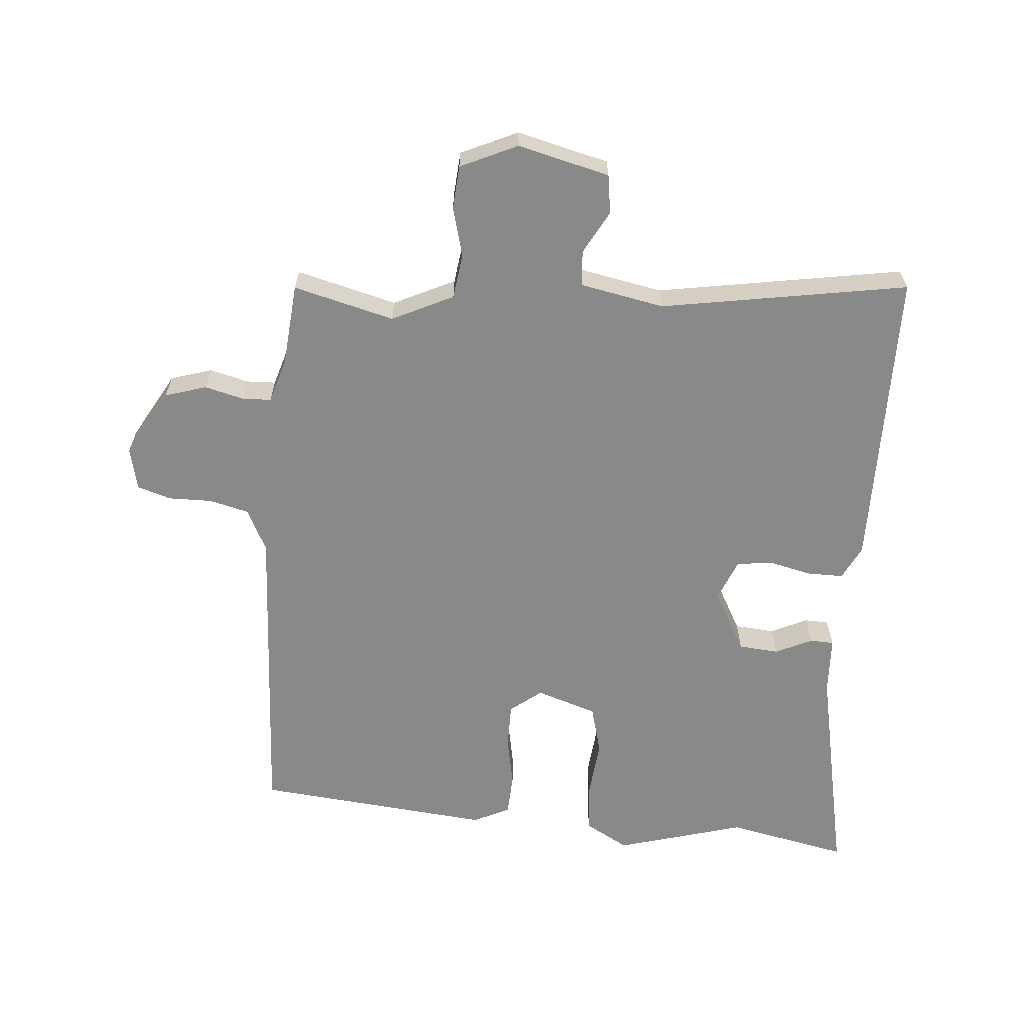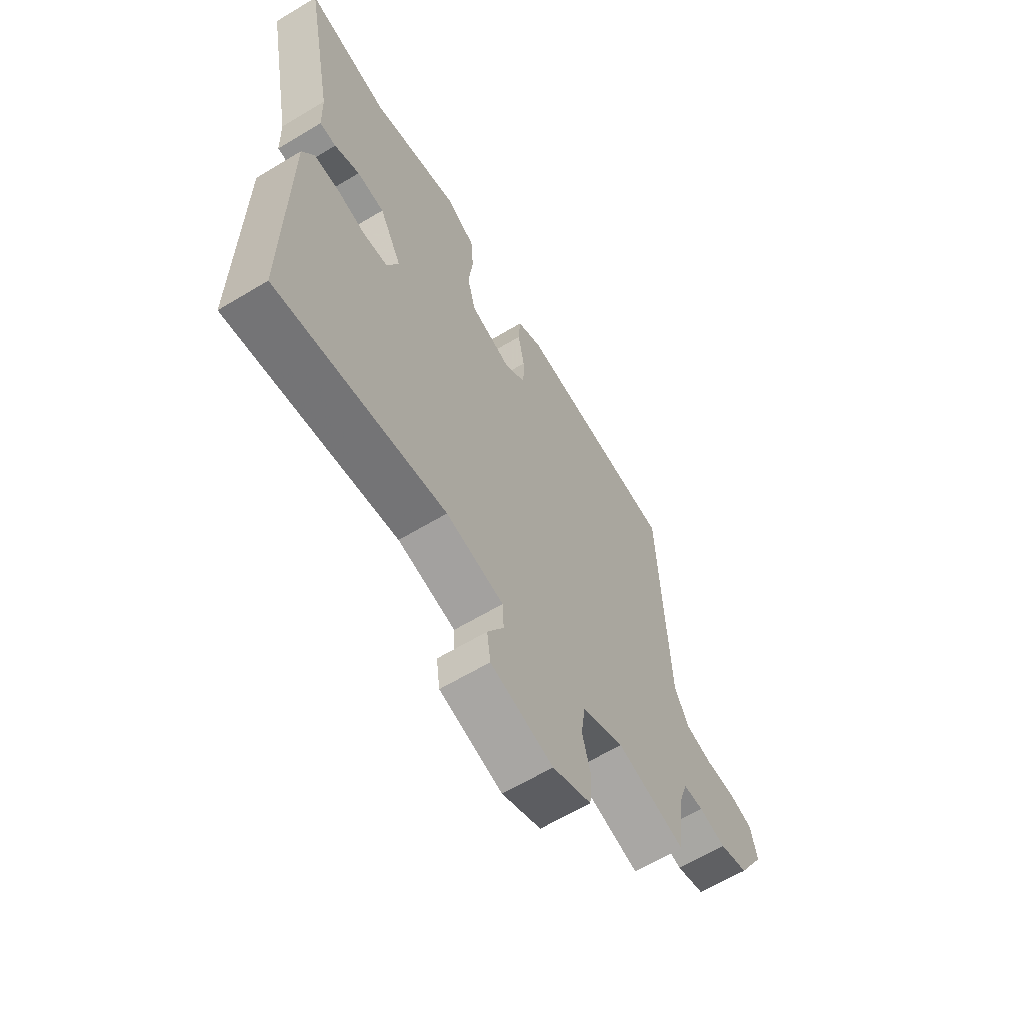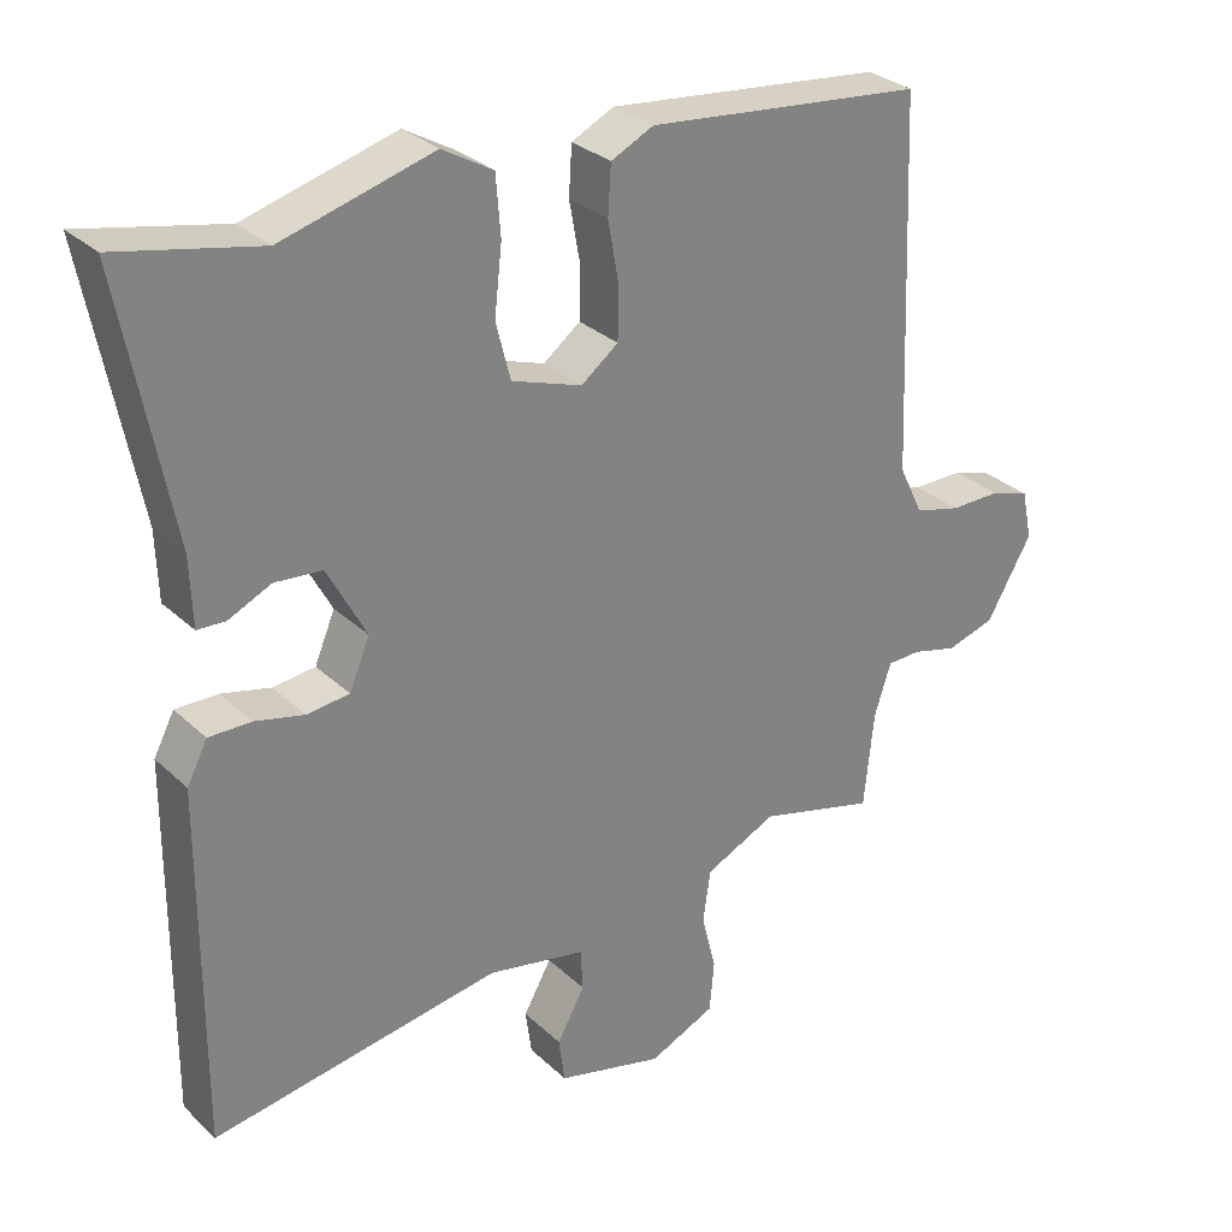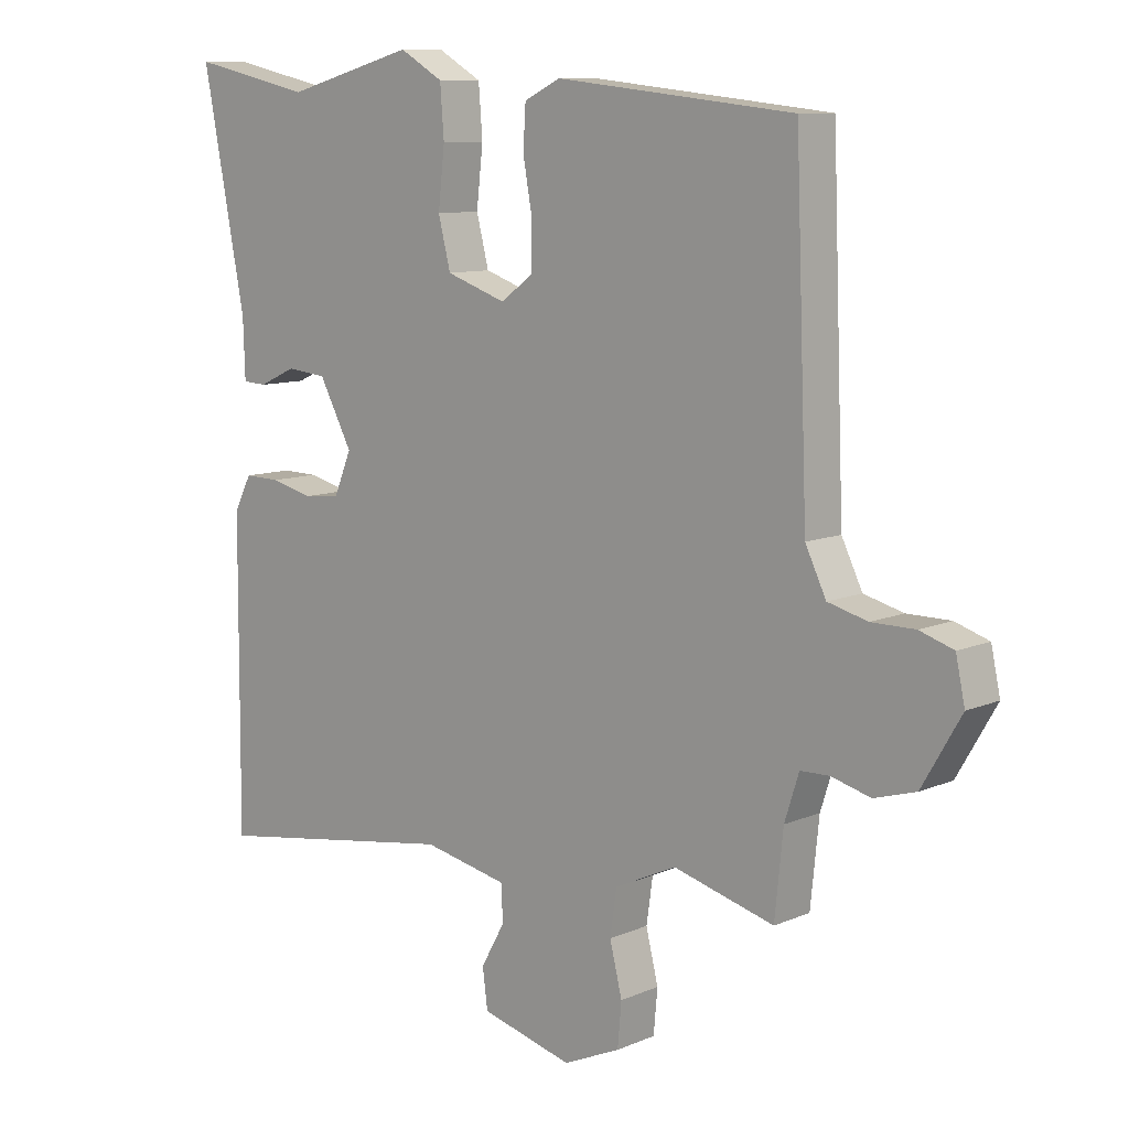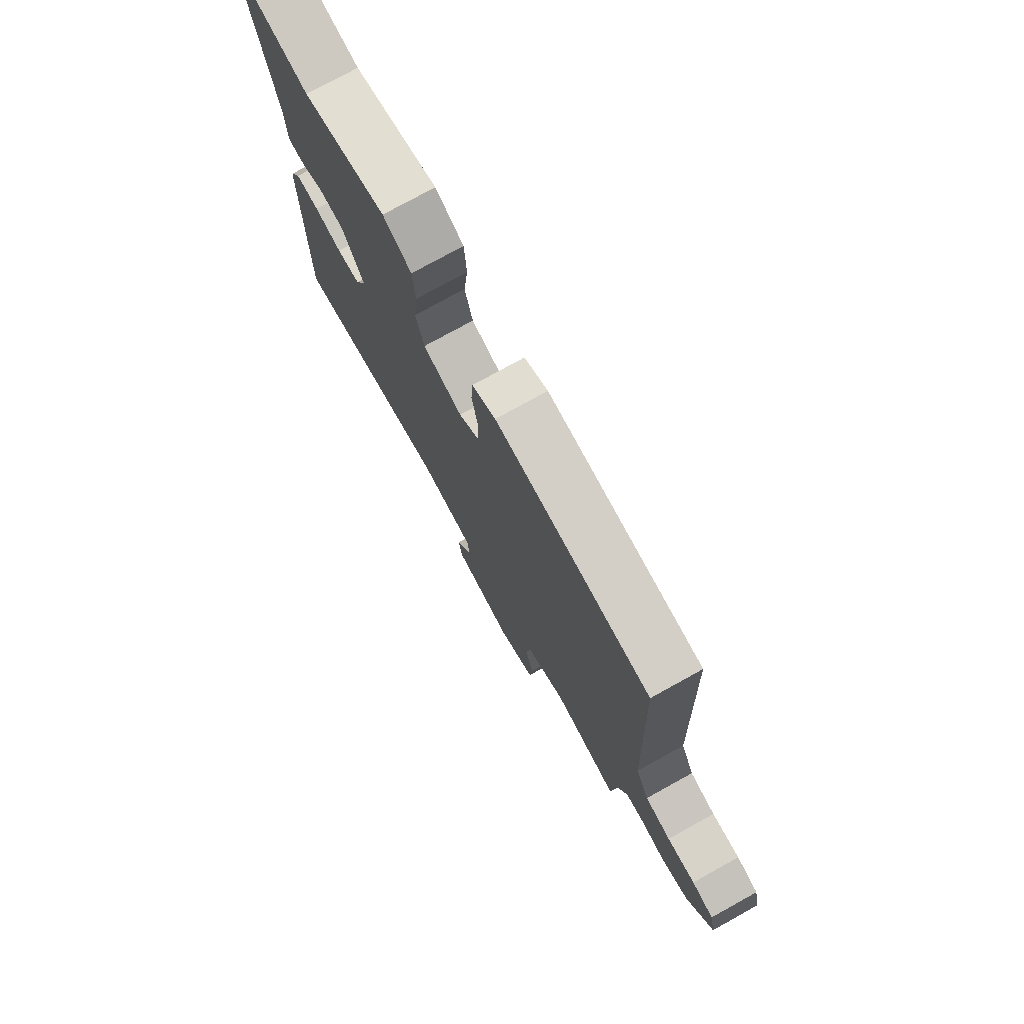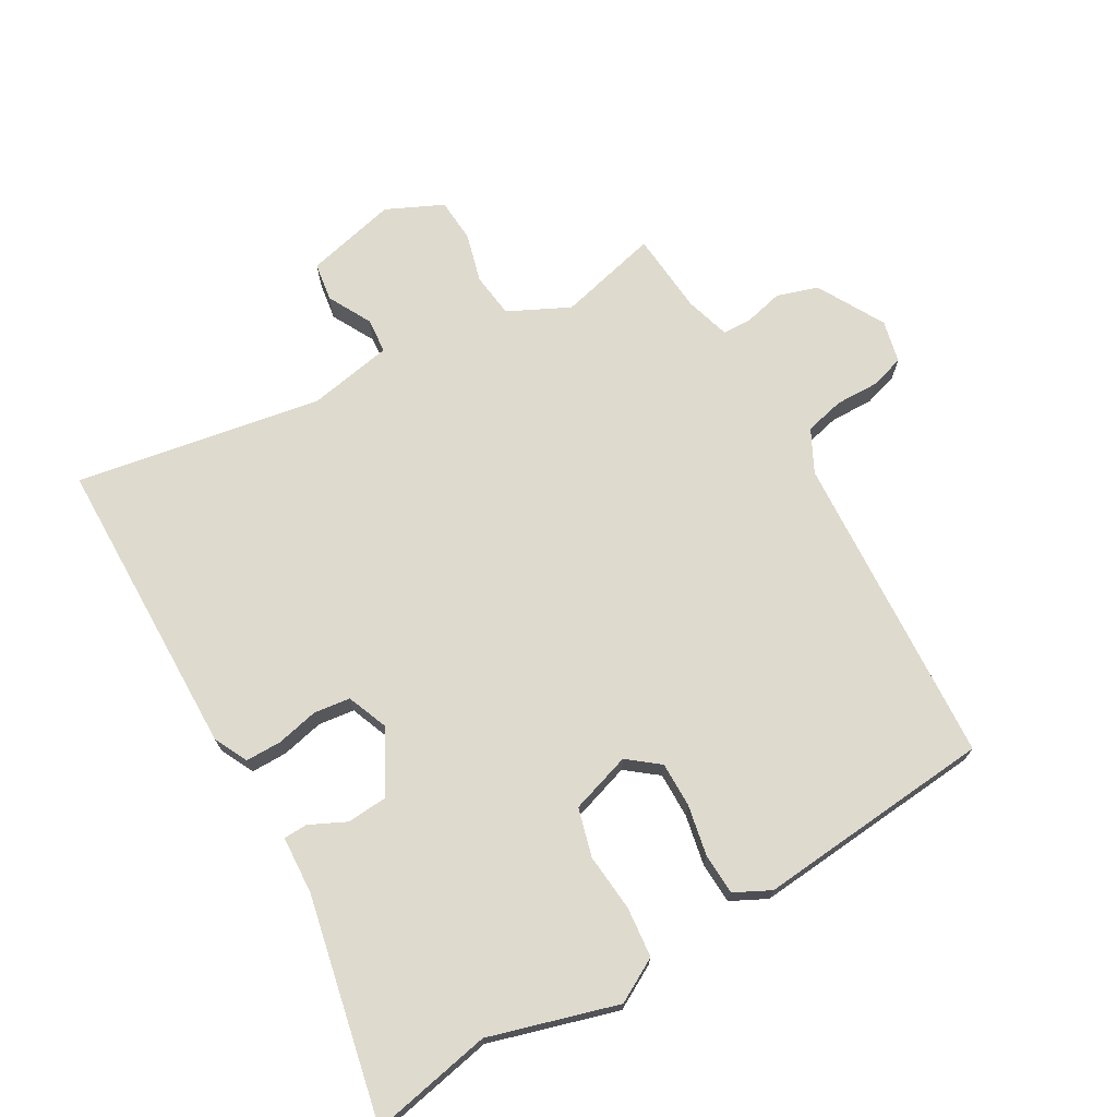
<metadata>
{"format":"obj","ext":"obj","renderer":"f3d","projection":"perspective","resolution":1024,"background":"white","views":[{"elev":-63.0,"azim":176.0,"up":"+Y"},{"elev":-63.4,"azim":-58.7,"up":"+Z"},{"elev":30.0,"azim":-37.0,"up":"+Z"},{"elev":9.8,"azim":42.4,"up":"+Z"},{"elev":76.3,"azim":61.0,"up":"+Z"},{"elev":71.3,"azim":-28.8,"up":"+Y"}]}
</metadata>
<code>
v 0.449 0.07 -0.508
v 0.294 0.07 -0.466
v 0.199 0.07 -0.51
v 0.189 0.07 -0.579
v 0.208 0.07 -0.656
v 0.202 0.07 -0.723
v 0.114 0.07 -0.762
v -0.027 0.07 -0.725
v -0.035 0.07 -0.665
v 0.002 0.07 -0.599
v -0.001 0.07 -0.544
v -0.131 0.07 -0.517
v -0.513 0.07 -0.576
v -0.51 0.07 -0.106
v -0.483 0.07 -0.054
v -0.427 0.07 -0.055
v -0.362 0.07 -0.071
v -0.306 0.07 -0.065
v -0.279 0.07 -0.001
v -0.33 0.07 0.095
v -0.392 0.07 0.101
v -0.449 0.07 0.075
v -0.486 0.07 0.077
v -0.489 0.07 0.167
v -0.555 0.07 0.512
v -0.368 0.07 0.471
v -0.169 0.07 0.525
v -0.102 0.07 0.486
v -0.096 0.07 0.408
v -0.106 0.07 0.319
v -0.087 0.07 0.244
v 0.006 0.07 0.212
v 0.055 0.07 0.249
v 0.056 0.07 0.319
v 0.042 0.07 0.397
v 0.046 0.07 0.461
v 0.102 0.07 0.488
v 0.468 0.07 0.448
v 0.487 0.07 -0.04
v 0.519 0.07 -0.106
v 0.58 0.07 -0.122
v 0.647 0.07 -0.122
v 0.699 0.07 -0.139
v 0.713 0.07 -0.205
v 0.653 0.07 -0.308
v 0.589 0.07 -0.327
v 0.529 0.07 -0.311
v 0.484 0.07 -0.312
v 0.462 0.07 -0.381
v 0.449 0 -0.508
v 0.294 0 -0.466
v 0.199 0 -0.51
v 0.189 0 -0.579
v 0.208 0 -0.656
v 0.202 0 -0.723
v 0.114 0 -0.762
v -0.027 0 -0.725
v -0.035 0 -0.665
v 0.002 0 -0.599
v -0.001 0 -0.544
v -0.131 0 -0.517
v -0.513 0 -0.576
v -0.51 0 -0.106
v -0.483 0 -0.054
v -0.427 0 -0.055
v -0.362 0 -0.071
v -0.306 0 -0.065
v -0.279 0 -0.001
v -0.33 0 0.095
v -0.392 0 0.101
v -0.449 0 0.075
v -0.486 0 0.077
v -0.489 0 0.167
v -0.555 0 0.512
v -0.368 0 0.471
v -0.169 0 0.525
v -0.102 0 0.486
v -0.096 0 0.408
v -0.106 0 0.319
v -0.087 0 0.244
v 0.006 0 0.212
v 0.055 0 0.249
v 0.056 0 0.319
v 0.042 0 0.397
v 0.046 0 0.461
v 0.102 0 0.488
v 0.468 0 0.448
v 0.487 0 -0.04
v 0.519 0 -0.106
v 0.58 0 -0.122
v 0.647 0 -0.122
v 0.699 0 -0.139
v 0.713 0 -0.205
v 0.653 0 -0.308
v 0.589 0 -0.327
v 0.529 0 -0.311
v 0.484 0 -0.312
v 0.462 0 -0.381
f 45 46 47
f 44 45 47
f 43 44 47
f 42 43 47
f 41 42 47
f 40 41 47 48
f 39 40 48 49
f 49 1 2
f 39 49 2
f 38 39 2
f 37 38 2
f 36 37 2
f 35 36 2
f 34 35 2
f 28 29 30
f 27 28 30
f 26 27 30
f 26 30 31
f 25 26 31
f 24 25 31
f 23 24 31
f 22 23 31
f 21 22 31
f 20 21 31 32
f 15 16 17
f 14 15 17
f 13 14 17
f 12 13 17
f 11 12 17 18
f 8 9 10
f 7 8 10
f 6 7 10
f 5 6 10
f 4 5 10
f 3 4 10 11
f 33 34 2 3
f 3 11 18
f 33 3 18
f 32 33 18
f 19 20 32
f 18 19 32
f 96 95 94
f 96 94 93
f 96 93 92
f 96 92 91
f 96 91 90
f 97 96 90 89
f 98 97 89 88
f 51 50 98
f 51 98 88
f 51 88 87
f 51 87 86
f 51 86 85
f 51 85 84
f 51 84 83
f 79 78 77
f 79 77 76
f 79 76 75
f 80 79 75
f 80 75 74
f 80 74 73
f 80 73 72
f 80 72 71
f 80 71 70
f 81 80 70 69
f 66 65 64
f 66 64 63
f 66 63 62
f 66 62 61
f 67 66 61 60
f 59 58 57
f 59 57 56
f 59 56 55
f 59 55 54
f 59 54 53
f 60 59 53 52
f 52 51 83 82
f 67 60 52
f 67 52 82
f 67 82 81
f 81 69 68
f 81 68 67
f 1 50 51 2
f 2 51 52 3
f 3 52 53 4
f 4 53 54 5
f 5 54 55 6
f 6 55 56 7
f 7 56 57 8
f 8 57 58 9
f 9 58 59 10
f 10 59 60 11
f 11 60 61 12
f 12 61 62 13
f 13 62 63 14
f 14 63 64 15
f 15 64 65 16
f 16 65 66 17
f 17 66 67 18
f 18 67 68 19
f 19 68 69 20
f 20 69 70 21
f 21 70 71 22
f 22 71 72 23
f 23 72 73 24
f 24 73 74 25
f 25 74 75 26
f 26 75 76 27
f 27 76 77 28
f 28 77 78 29
f 29 78 79 30
f 30 79 80 31
f 31 80 81 32
f 32 81 82 33
f 33 82 83 34
f 34 83 84 35
f 35 84 85 36
f 36 85 86 37
f 37 86 87 38
f 38 87 88 39
f 39 88 89 40
f 40 89 90 41
f 41 90 91 42
f 42 91 92 43
f 43 92 93 44
f 44 93 94 45
f 45 94 95 46
f 46 95 96 47
f 47 96 97 48
f 48 97 98 49
f 49 98 50 1

</code>
